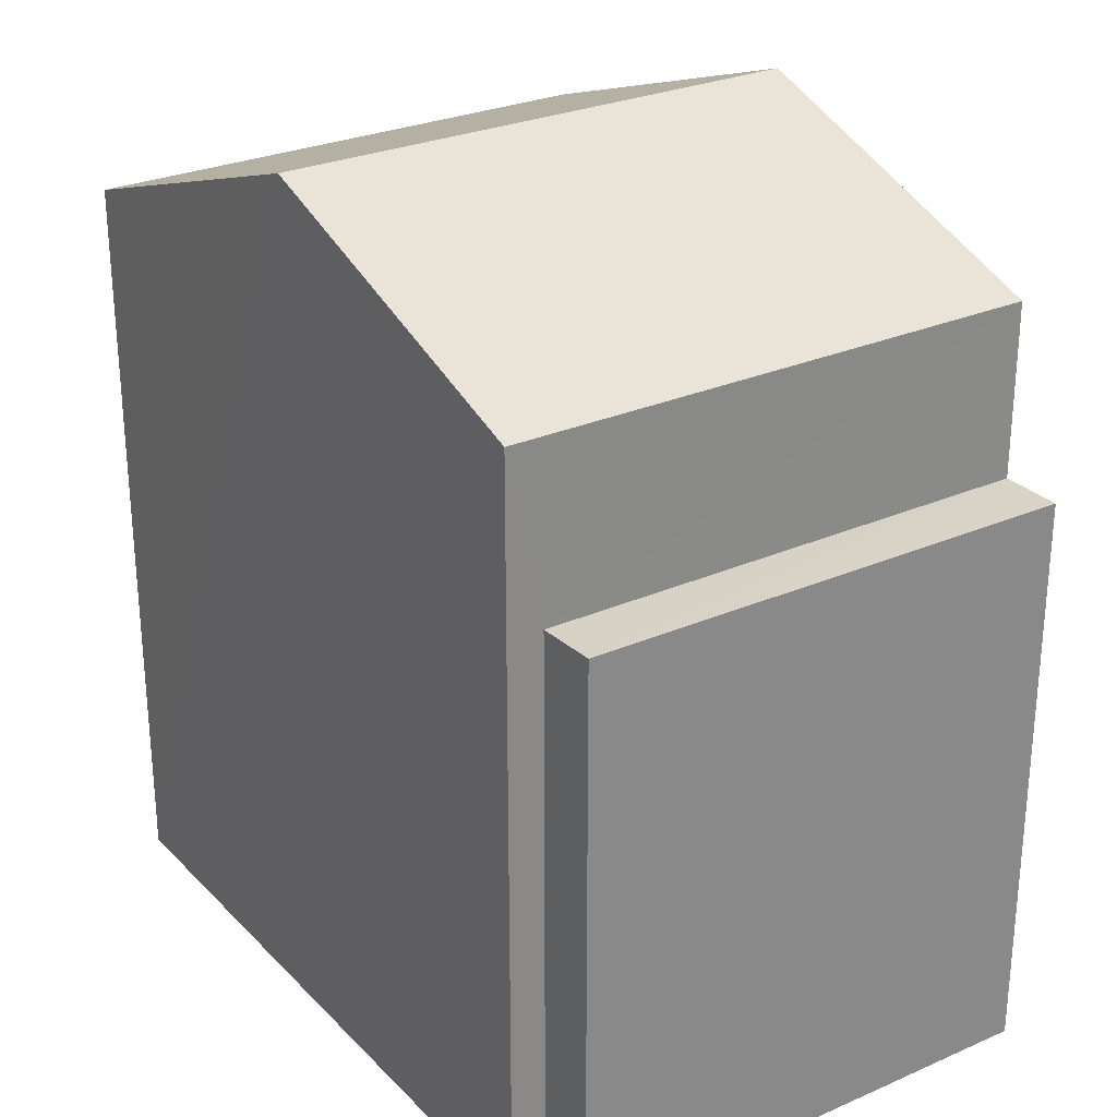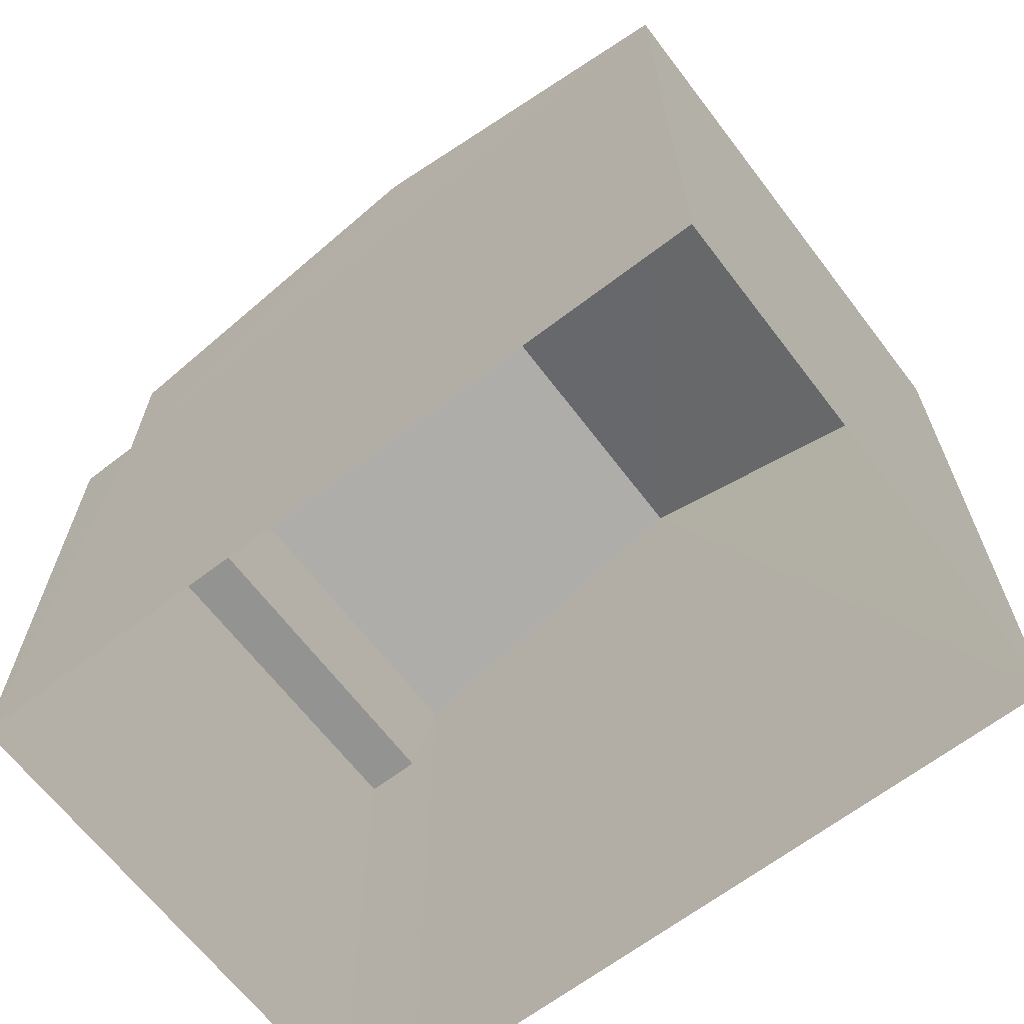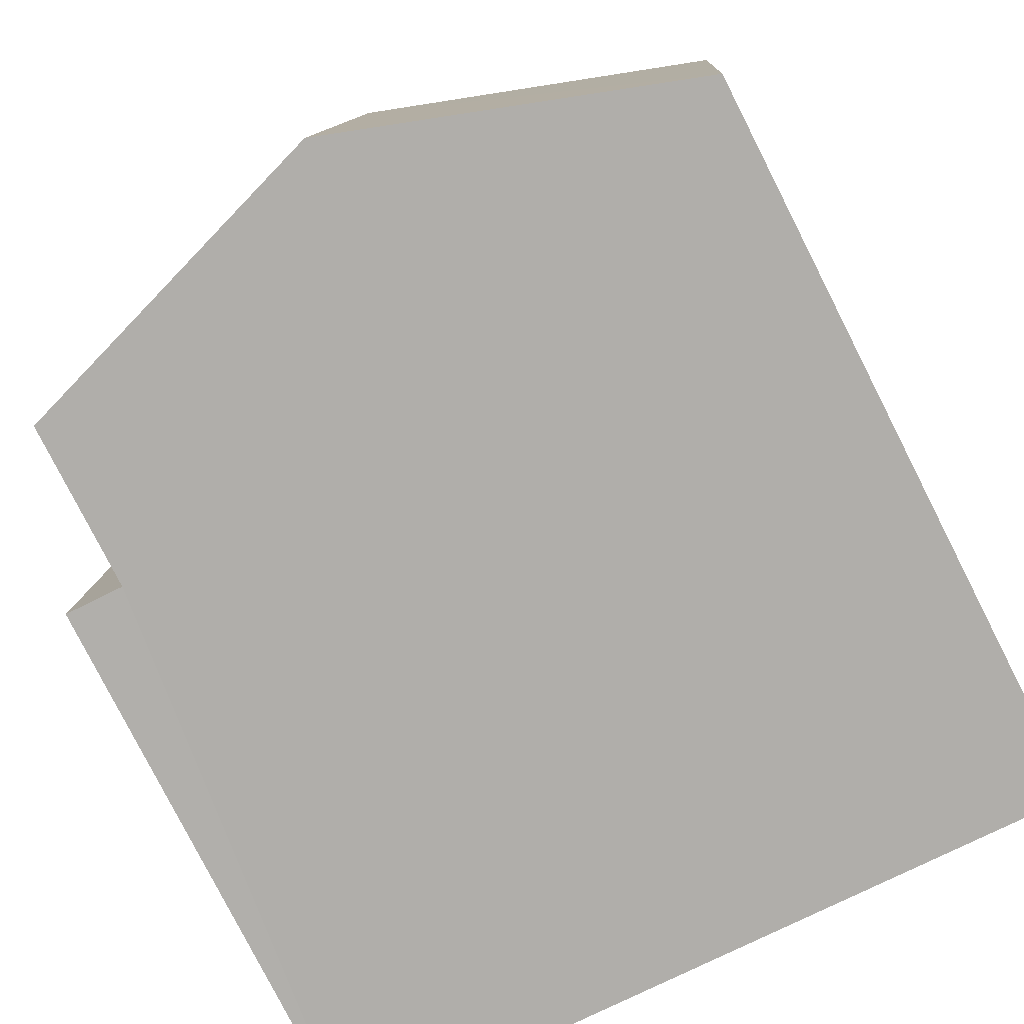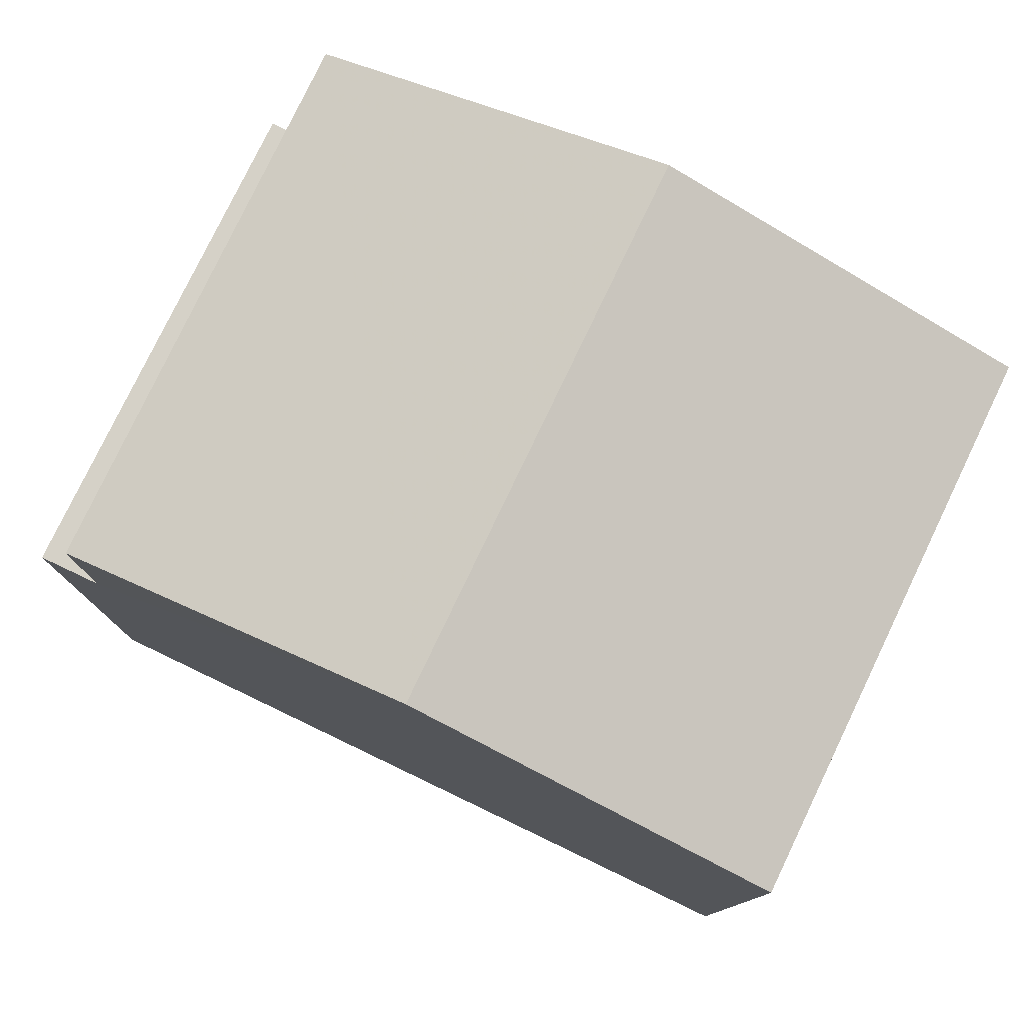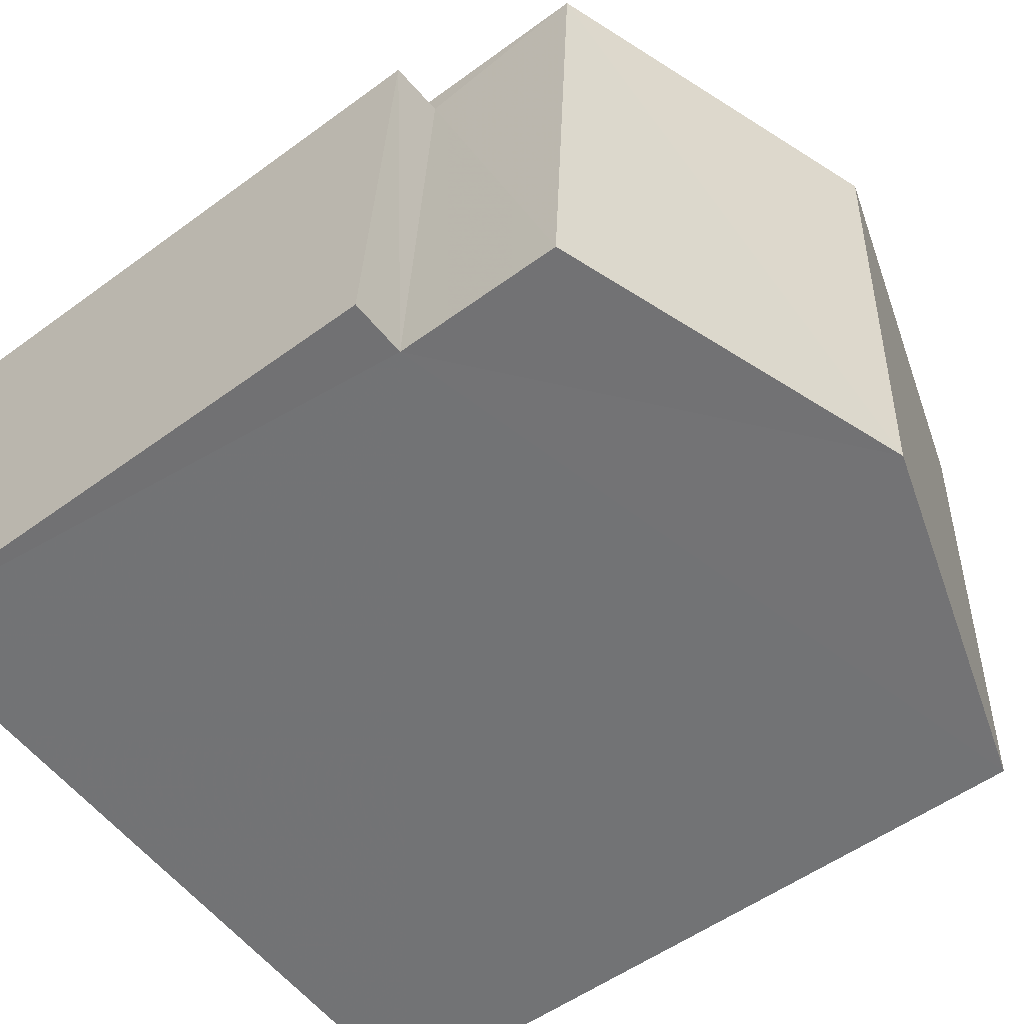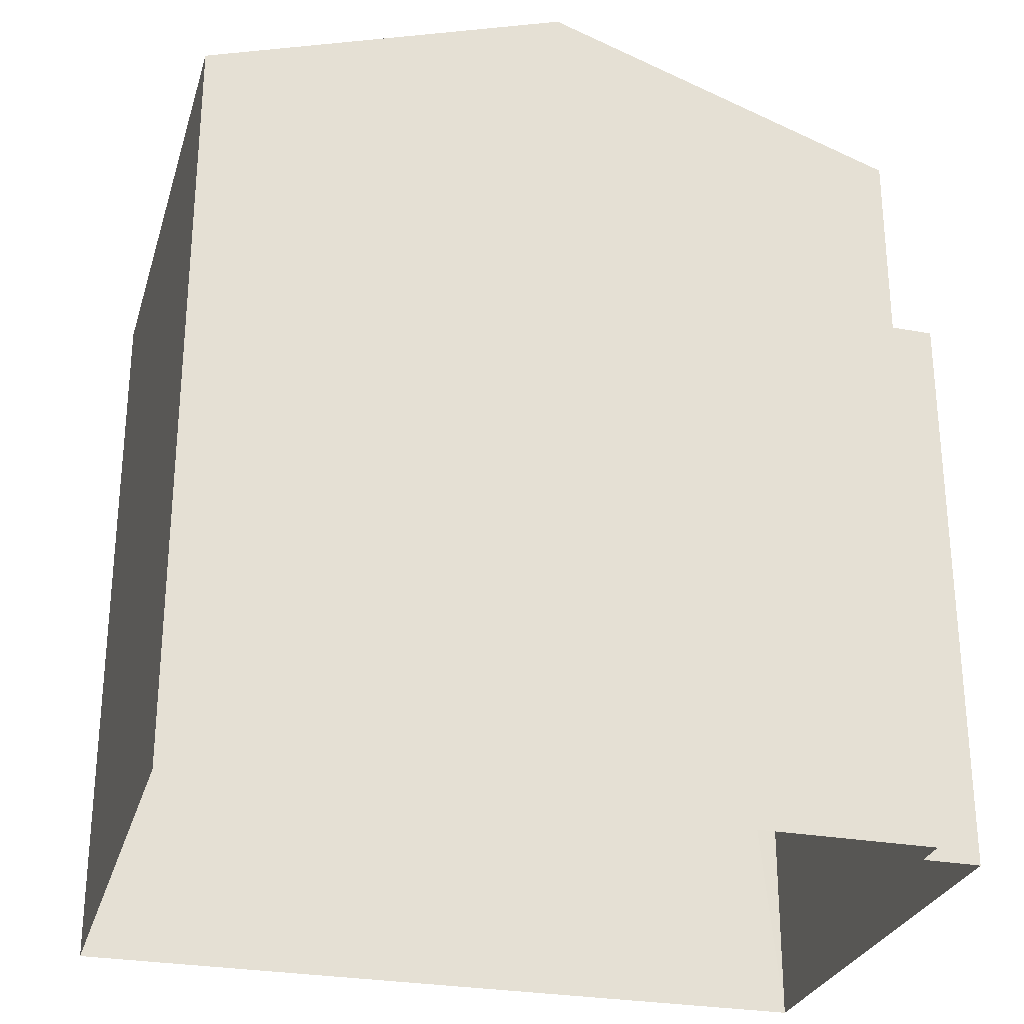
<metadata>
{"format":"obj","ext":"obj","renderer":"f3d","projection":"perspective","resolution":1024,"background":"white","views":[{"elev":27.4,"azim":-127.4,"up":"+Z"},{"elev":-66.3,"azim":34.1,"up":"+Z"},{"elev":-79.8,"azim":27.0,"up":"+Y"},{"elev":78.9,"azim":22.4,"up":"+Z"},{"elev":-53.5,"azim":-51.9,"up":"+Y"},{"elev":-27.7,"azim":161.2,"up":"+Z"}]}
</metadata>
<code>
v -3.733e+05 -1.044e+05 25.76
v -3.733e+05 -1.044e+05 25.76
v -3.733e+05 -1.044e+05 25.76
v -3.733e+05 -1.044e+05 25.76
v -3.733e+05 -1.044e+05 25.76
v -3.733e+05 -1.044e+05 25.76
v -3.733e+05 -1.044e+05 33.51
v -3.733e+05 -1.044e+05 33.51
v -3.733e+05 -1.044e+05 33.51
v -3.733e+05 -1.044e+05 33.51
v -3.733e+05 -1.044e+05 35.8
v -3.733e+05 -1.044e+05 35.8
v -3.733e+05 -1.044e+05 37.41
v -3.733e+05 -1.044e+05 37.41
v -3.733e+05 -1.044e+05 35.8
v -3.733e+05 -1.044e+05 35.8
f 1 2 3
f 3 4 1
f 5 2 1
f 6 5 1
f 7 8 9
f 7 10 8
f 11 12 13
f 14 11 13
f 15 16 14
f 13 15 14
f 6 10 15
f 15 10 16
f 6 1 10
f 16 10 7
f 11 2 5
f 12 11 5
f 11 14 7
f 11 7 2
f 14 16 7
f 2 7 3
f 3 7 9
f 1 4 8
f 10 1 8
f 12 5 13
f 5 6 13
f 6 15 13
f 9 4 3
f 9 8 4

</code>
